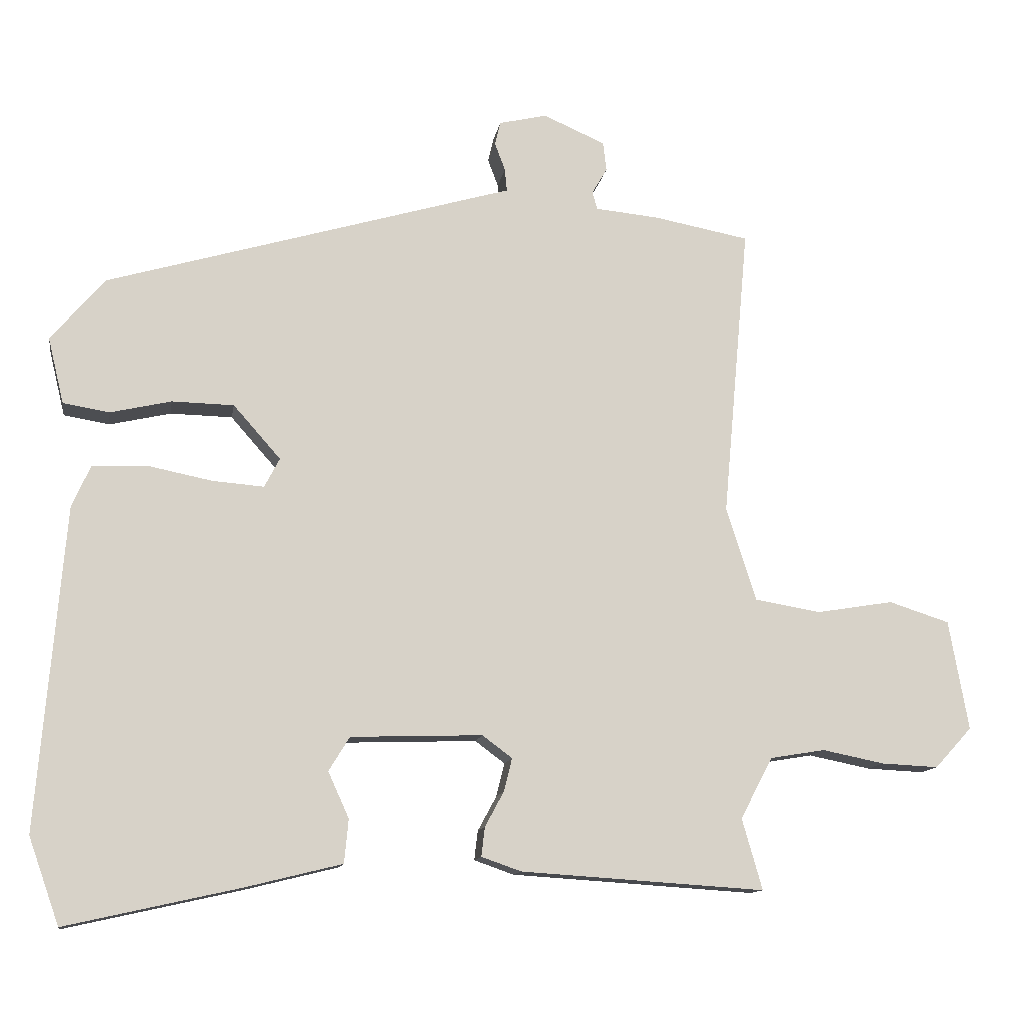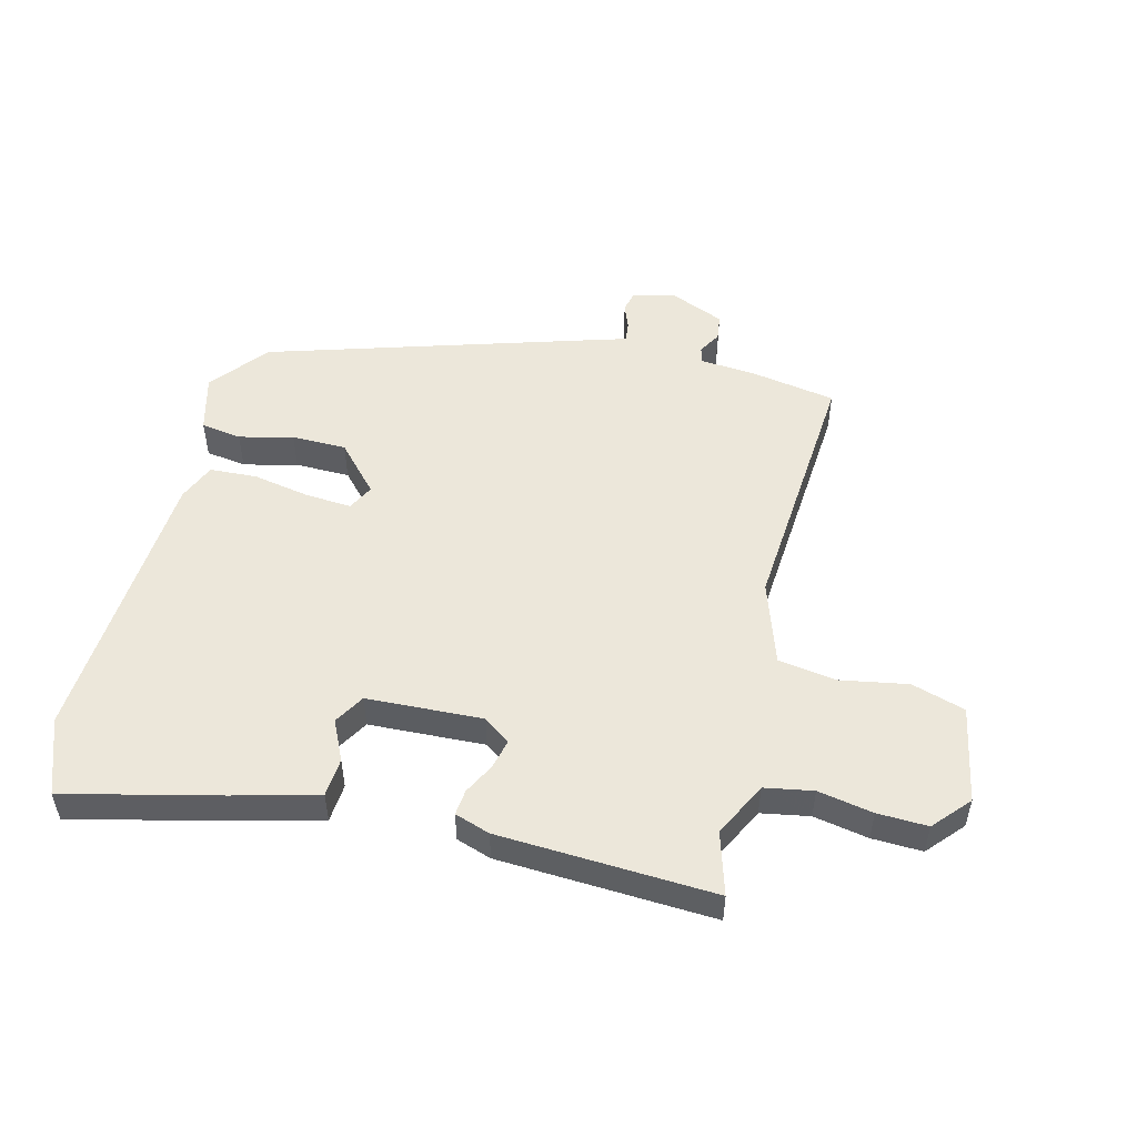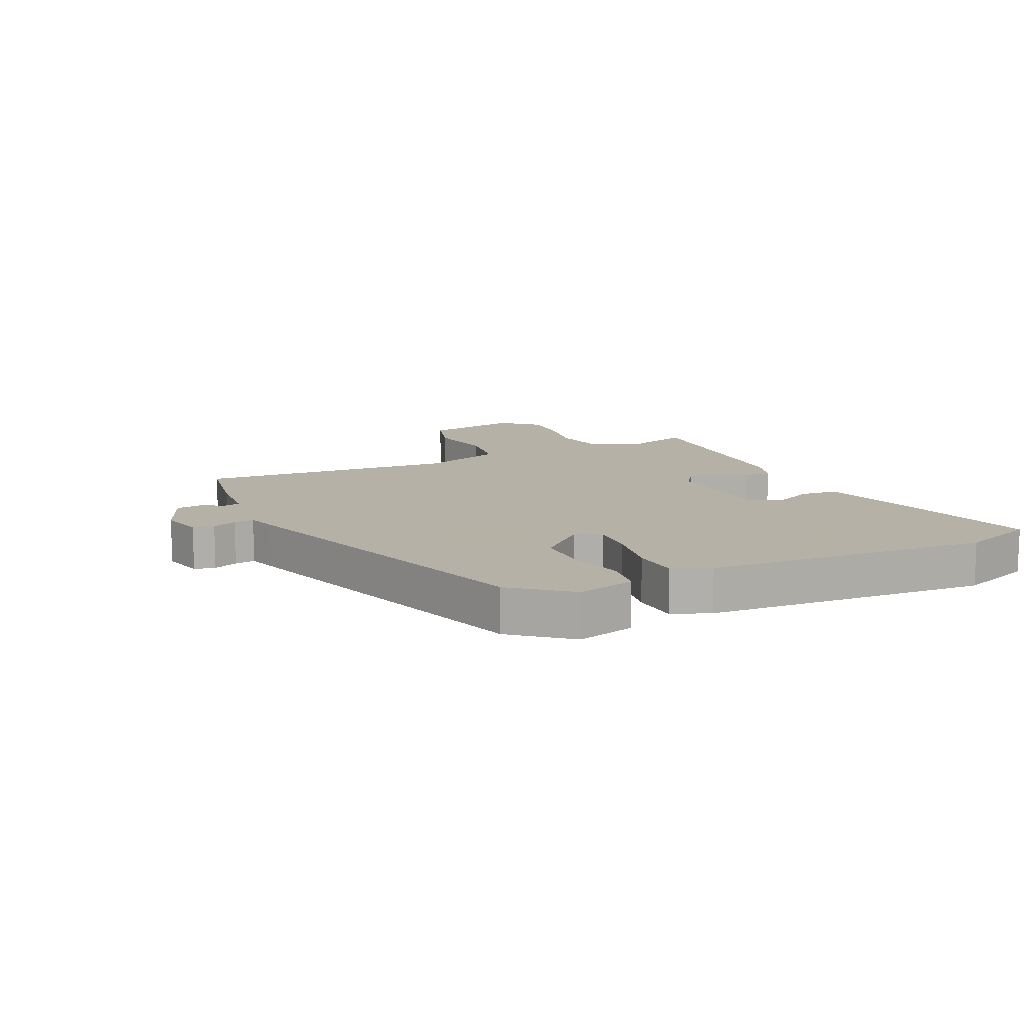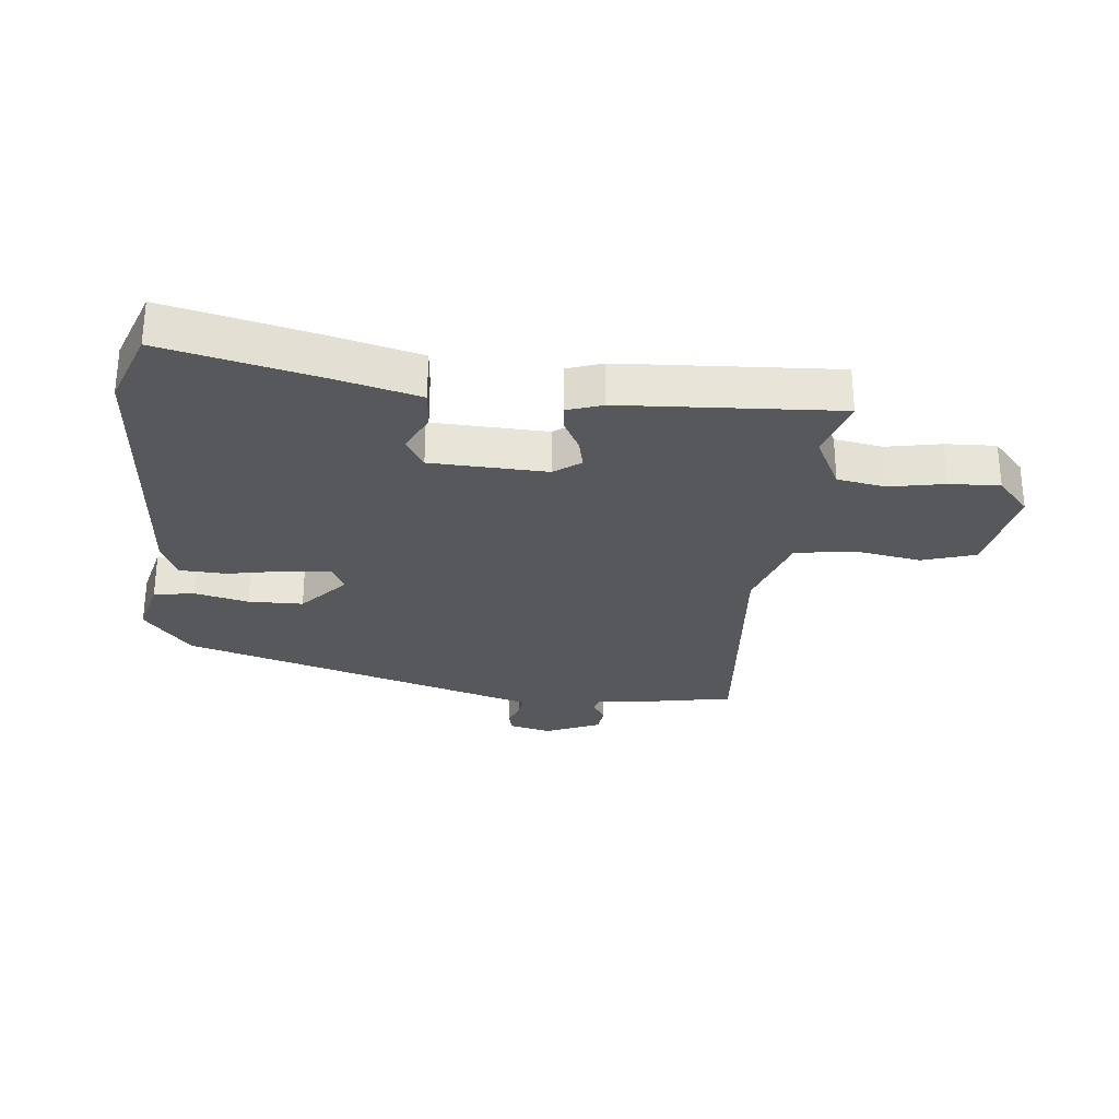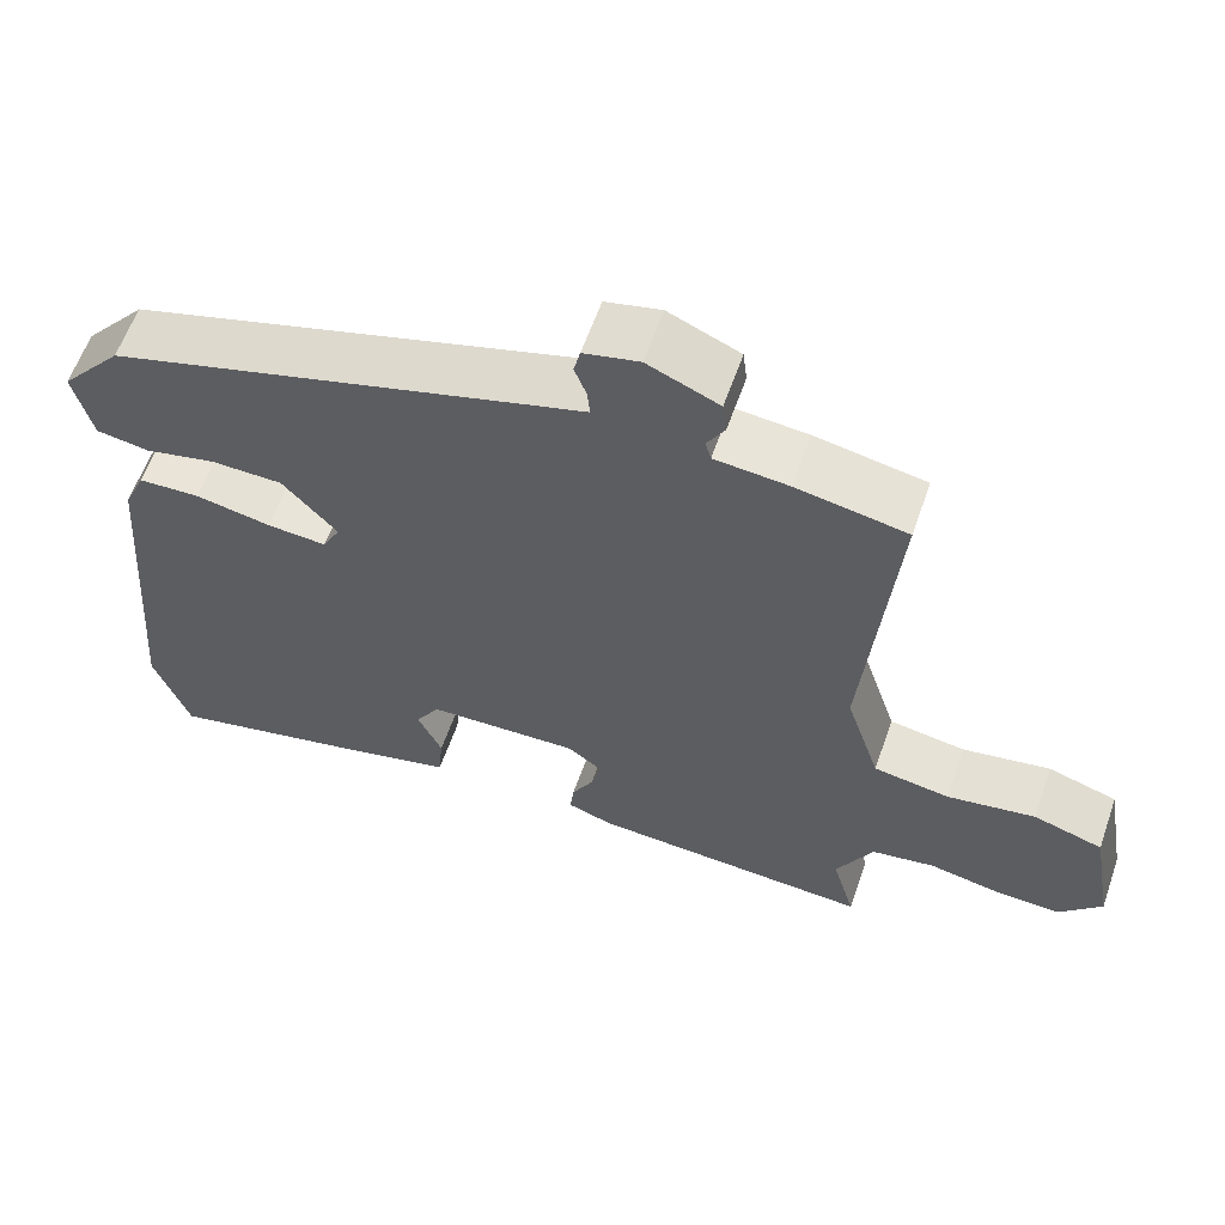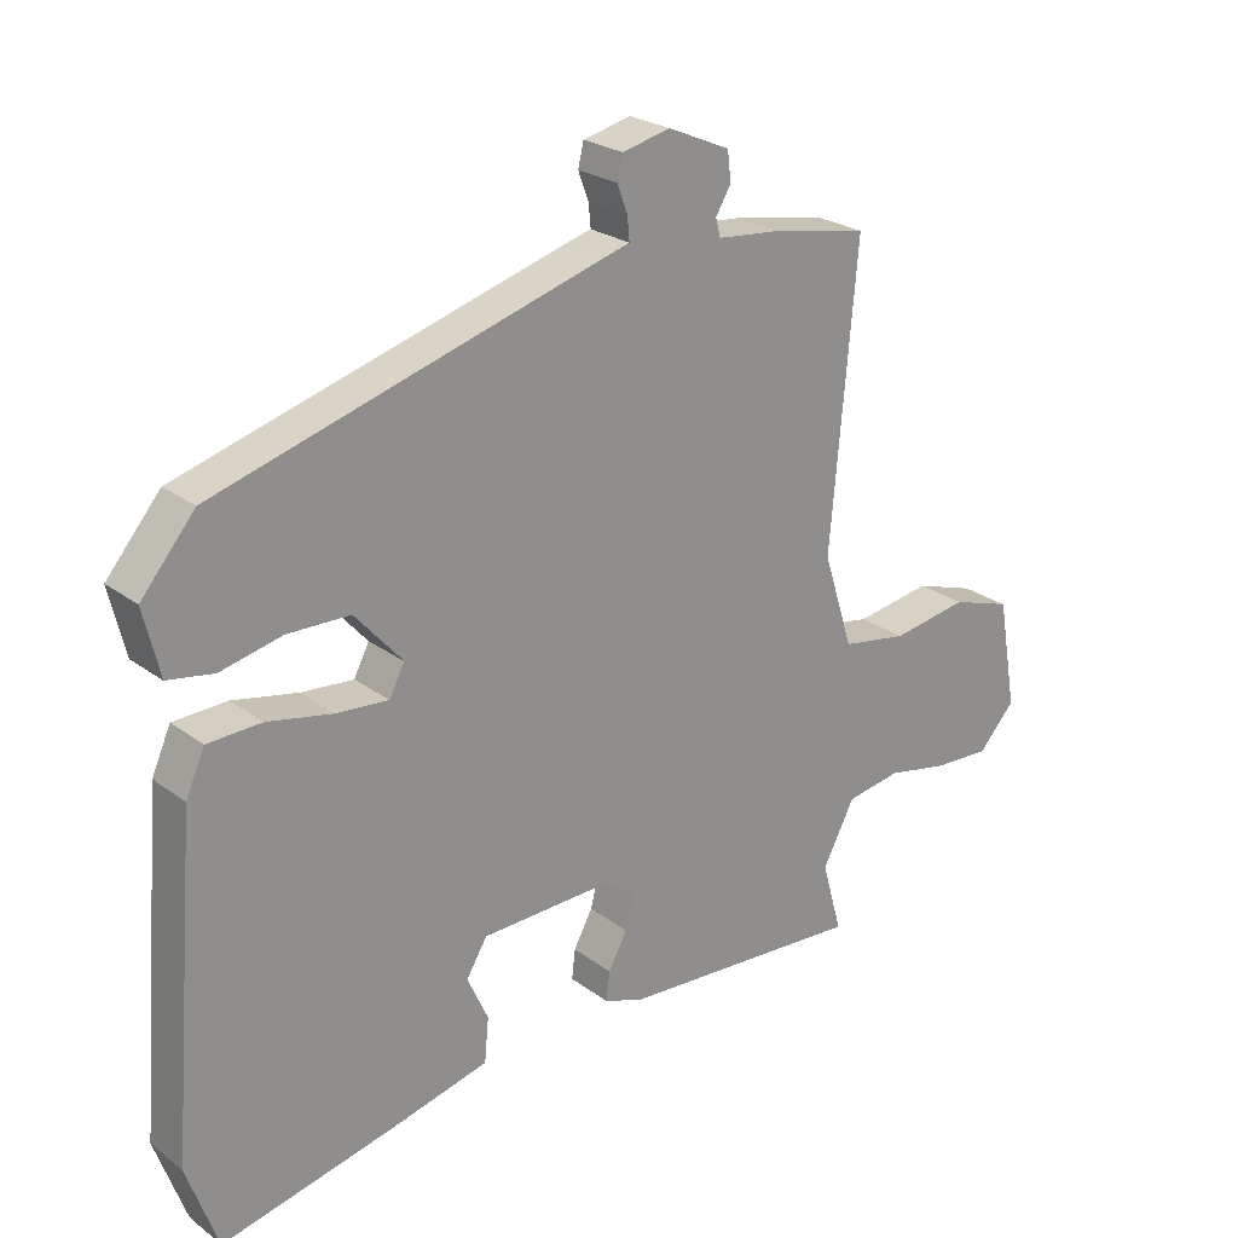
<metadata>
{"format":"obj","ext":"obj","renderer":"f3d","projection":"perspective","resolution":1024,"background":"white","views":[{"elev":-12.3,"azim":170.9,"up":"+Z"},{"elev":51.7,"azim":-166.7,"up":"+Y"},{"elev":12.1,"azim":63.8,"up":"+Y"},{"elev":-28.3,"azim":173.7,"up":"+Y"},{"elev":60.3,"azim":-160.8,"up":"+Z"},{"elev":24.3,"azim":140.4,"up":"+Z"}]}
</metadata>
<code>
v -0.509 0.07 -0.491
v -0.48 0.07 -0.389
v -0.526 0.07 -0.301
v -0.605 0.07 -0.288
v -0.694 0.07 -0.306
v -0.776 0.07 -0.31
v -0.829 0.07 -0.252
v -0.801 0.07 -0.094
v -0.714 0.07 -0.066
v -0.604 0.07 -0.084
v -0.509 0.07 -0.068
v -0.466 0.07 0.067
v -0.504 0.07 0.489
v -0.367 0.07 0.515
v -0.275 0.07 0.524
v -0.268 0.07 0.55
v -0.29 0.07 0.587
v -0.285 0.07 0.629
v -0.196 0.07 0.668
v -0.127 0.07 0.652
v -0.119 0.07 0.618
v -0.134 0.07 0.578
v -0.137 0.07 0.545
v -0.091 0.07 0.532
v 0.451 0.07 0.374
v 0.528 0.07 0.283
v 0.505 0.07 0.188
v 0.439 0.07 0.177
v 0.351 0.07 0.197
v 0.262 0.07 0.195
v 0.194 0.07 0.118
v 0.216 0.07 0.076
v 0.29 0.07 0.082
v 0.384 0.07 0.101
v 0.461 0.07 0.098
v 0.488 0.07 0.037
v 0.526 0.07 -0.426
v 0.482 0.07 -0.55
v 0.231 0.07 -0.494
v 0.093 0.07 -0.46
v 0.087 0.07 -0.397
v 0.117 0.07 -0.331
v 0.087 0.07 -0.282
v -0.102 0.07 -0.276
v -0.145 0.07 -0.308
v -0.133 0.07 -0.356
v -0.106 0.07 -0.406
v -0.101 0.07 -0.448
v -0.158 0.07 -0.468
v -0.509 0 -0.491
v -0.48 0 -0.389
v -0.526 0 -0.301
v -0.605 0 -0.288
v -0.694 0 -0.306
v -0.776 0 -0.31
v -0.829 0 -0.252
v -0.801 0 -0.094
v -0.714 0 -0.066
v -0.604 0 -0.084
v -0.509 0 -0.068
v -0.466 0 0.067
v -0.504 0 0.489
v -0.367 0 0.515
v -0.275 0 0.524
v -0.268 0 0.55
v -0.29 0 0.587
v -0.285 0 0.629
v -0.196 0 0.668
v -0.127 0 0.652
v -0.119 0 0.618
v -0.134 0 0.578
v -0.137 0 0.545
v -0.091 0 0.532
v 0.451 0 0.374
v 0.528 0 0.283
v 0.505 0 0.188
v 0.439 0 0.177
v 0.351 0 0.197
v 0.262 0 0.195
v 0.194 0 0.118
v 0.216 0 0.076
v 0.29 0 0.082
v 0.384 0 0.101
v 0.461 0 0.098
v 0.488 0 0.037
v 0.526 0 -0.426
v 0.482 0 -0.55
v 0.231 0 -0.494
v 0.093 0 -0.46
v 0.087 0 -0.397
v 0.117 0 -0.331
v 0.087 0 -0.282
v -0.102 0 -0.276
v -0.145 0 -0.308
v -0.133 0 -0.356
v -0.106 0 -0.406
v -0.101 0 -0.448
v -0.158 0 -0.468
f 49 1 2
f 48 49 2
f 47 48 2
f 46 47 2
f 45 46 2 3
f 44 45 3 4
f 40 41 42
f 39 40 42
f 38 39 42
f 37 38 42
f 36 37 42
f 35 36 42
f 34 35 42
f 33 34 42 43
f 32 33 43 44
f 27 28 29
f 26 27 29
f 25 26 29
f 24 25 29
f 23 24 29
f 23 29 30
f 20 21 22
f 19 20 22
f 18 19 22
f 17 18 22
f 16 17 22
f 15 16 22 23
f 12 13 14 15
f 23 30 31
f 15 23 31
f 12 15 31
f 11 12 31
f 8 9 10
f 7 8 10
f 6 7 10
f 5 6 10
f 4 5 10
f 32 44 4
f 31 32 4
f 11 31 4
f 4 10 11
f 51 50 98
f 51 98 97
f 51 97 96
f 51 96 95
f 52 51 95 94
f 53 52 94 93
f 91 90 89
f 91 89 88
f 91 88 87
f 91 87 86
f 91 86 85
f 91 85 84
f 91 84 83
f 92 91 83 82
f 93 92 82 81
f 78 77 76
f 78 76 75
f 78 75 74
f 78 74 73
f 78 73 72
f 79 78 72
f 71 70 69
f 71 69 68
f 71 68 67
f 71 67 66
f 71 66 65
f 72 71 65 64
f 64 63 62 61
f 80 79 72
f 80 72 64
f 80 64 61
f 80 61 60
f 59 58 57
f 59 57 56
f 59 56 55
f 59 55 54
f 59 54 53
f 53 93 81
f 53 81 80
f 53 80 60
f 60 59 53
f 1 50 51 2
f 2 51 52 3
f 3 52 53 4
f 4 53 54 5
f 5 54 55 6
f 6 55 56 7
f 7 56 57 8
f 8 57 58 9
f 9 58 59 10
f 10 59 60 11
f 11 60 61 12
f 12 61 62 13
f 13 62 63 14
f 14 63 64 15
f 15 64 65 16
f 16 65 66 17
f 17 66 67 18
f 18 67 68 19
f 19 68 69 20
f 20 69 70 21
f 21 70 71 22
f 22 71 72 23
f 23 72 73 24
f 24 73 74 25
f 25 74 75 26
f 26 75 76 27
f 27 76 77 28
f 28 77 78 29
f 29 78 79 30
f 30 79 80 31
f 31 80 81 32
f 32 81 82 33
f 33 82 83 34
f 34 83 84 35
f 35 84 85 36
f 36 85 86 37
f 37 86 87 38
f 38 87 88 39
f 39 88 89 40
f 40 89 90 41
f 41 90 91 42
f 42 91 92 43
f 43 92 93 44
f 44 93 94 45
f 45 94 95 46
f 46 95 96 47
f 47 96 97 48
f 48 97 98 49
f 49 98 50 1

</code>
